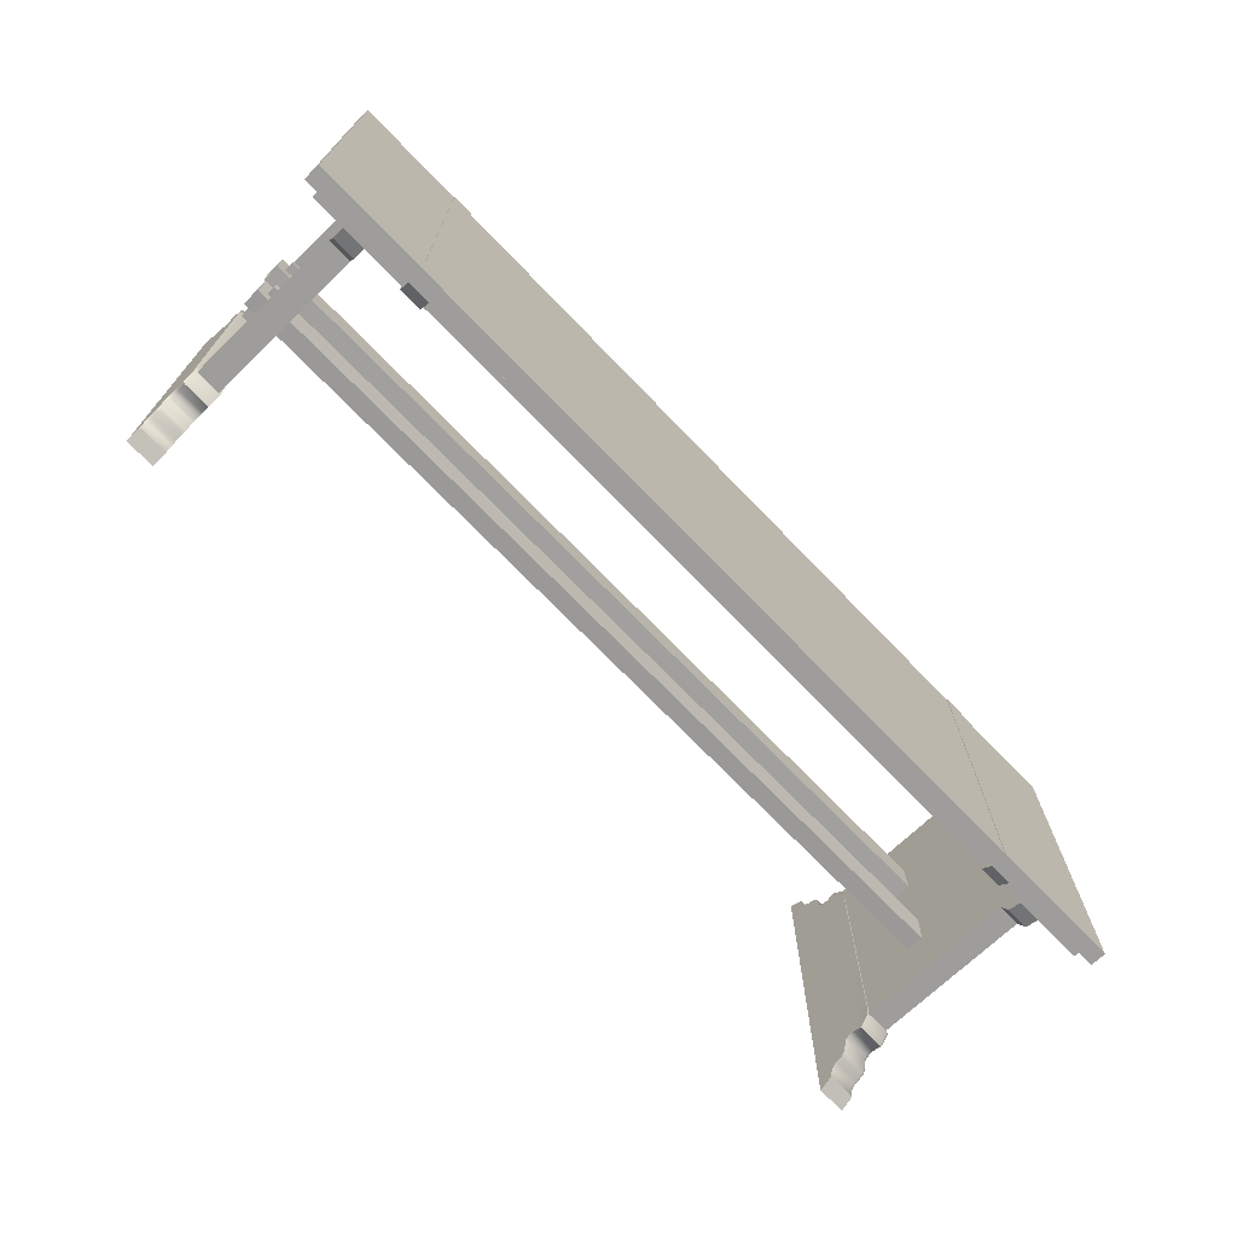
<metadata>
{"format":"obj","ext":"obj","renderer":"f3d","projection":"perspective","resolution":1024,"background":"white","views":[{"elev":-70.5,"azim":133.9,"up":"+Z"}]}
</metadata>
<code>
o Table_Large_Cube.084
v -1.205 0.001263 0.328
v -1.291 0.001263 0.328
v -1.205 0.11 0.328
v -1.291 0.11 0.328
v -1.291 0.001263 0.4076
v -1.205 0.001263 0.4075
v -1.205 0.1084 0.4075
v -1.291 0.1671 0.328
v -1.205 0.1671 0.328
v -1.205 0.1655 0.4075
v -1.205 0.1982 0.328
v -1.203 0.1967 0.3729
v -1.291 0.001263 0.4914
v -1.291 0.001263 0.4798
v -1.205 0.001263 0.4797
v -1.205 0.001263 0.4914
v -1.205 0.04957 0.4913
v -1.205 0.056 0.4802
v -1.205 0.001263 0.5419
v -1.205 0.001263 0.5011
v -1.205 0.0458 0.5012
v -1.205 0.04321 0.5201
v -1.291 0.001263 0.542
v -1.291 0.001263 0.5012
v -1.205 0.001263 0.4661
v -1.205 0.001263 0.4489
v -1.205 0.001263 0.4575
v -1.205 0.101 0.4489
v -1.205 0.08643 0.4655
v -1.205 0.09527 0.4587
v -1.291 0.001263 0.449
v -1.291 0.001263 0.4661
v -1.291 0.001263 0.4575
v -1.291 0.1427 0.328
v -1.291 0.1154 0.328
v -1.291 0.1336 0.328
v -1.291 0.1245 0.328
v -1.205 0.1154 0.328
v -1.205 0.1427 0.328
v -1.205 0.1245 0.328
v -1.205 0.1336 0.328
v -1.205 0.1136 0.4032
v -1.205 0.1409 0.3972
v -1.205 0.1222 0.3981
v -1.205 0.1322 0.3959
v -1.205 0.001263 0.4729
v -1.291 0.001263 0.4729
v -1.205 0.06701 0.4729
v -1.284 0.1084 0.4076
v -1.291 0.1033 0.4055
v -1.284 0.1655 0.4076
v -1.291 0.1657 0.4009
v -1.29 0.1924 0.3711
v -1.282 0.1967 0.3729
v -1.291 0.1939 0.328
v -1.284 0.1982 0.328
v -1.284 0.056 0.4802
v -1.291 0.05044 0.4802
v -1.291 0.04414 0.4914
v -1.284 0.04958 0.4914
v -1.284 0.0458 0.5012
v -1.291 0.04047 0.5012
v -1.291 0.03791 0.5201
v -1.284 0.04321 0.5201
v -1.291 0.08037 0.4656
v -1.284 0.08643 0.4656
v -1.284 0.101 0.449
v -1.291 0.09546 0.449
v -1.284 0.09527 0.4588
v -1.291 0.0896 0.4587
v -1.284 0.1409 0.3972
v -1.291 0.1411 0.3907
v -1.291 0.1137 0.3965
v -1.284 0.1136 0.4032
v -1.291 0.1324 0.3894
v -1.284 0.1322 0.3959
v -1.291 0.1224 0.3915
v -1.284 0.1222 0.3981
v -1.284 0.06701 0.4729
v -1.291 0.06105 0.4729
v -1.291 0.001263 0
v -1.205 0.001263 0
v -1.291 0.11 0
v -1.205 0.11 0
v -1.291 0.1671 0
v -1.205 0.1671 0
v -1.291 0.1427 0
v -1.291 0.1336 0
v -1.291 0.1245 0
v -1.291 0.1154 0
v -1.205 0.1336 0
v -1.205 0.1427 0
v -1.205 0.1245 0
v -1.205 0.1154 0
v -1.205 0.1982 0
v -1.284 0.1982 0
v -1.291 0.1939 0
v -1.205 0.001263 -0.328
v -1.291 0.001263 -0.328
v -1.205 0.11 -0.328
v -1.291 0.11 -0.328
v -1.291 0.001263 -0.4076
v -1.205 0.001263 -0.4075
v -1.205 0.1084 -0.4075
v -1.291 0.1671 -0.328
v -1.205 0.1671 -0.328
v -1.205 0.1655 -0.4075
v -1.205 0.1982 -0.328
v -1.203 0.1967 -0.3729
v -1.291 0.001263 -0.4914
v -1.291 0.001263 -0.4798
v -1.205 0.001263 -0.4797
v -1.205 0.001263 -0.4914
v -1.205 0.04957 -0.4913
v -1.205 0.056 -0.4802
v -1.205 0.001263 -0.5419
v -1.205 0.001263 -0.5011
v -1.205 0.0458 -0.5012
v -1.205 0.04321 -0.5201
v -1.291 0.001263 -0.542
v -1.291 0.001263 -0.5012
v -1.205 0.001263 -0.4661
v -1.205 0.001263 -0.4489
v -1.205 0.001263 -0.4575
v -1.205 0.101 -0.4489
v -1.205 0.08643 -0.4655
v -1.205 0.09527 -0.4587
v -1.291 0.001263 -0.449
v -1.291 0.001263 -0.4661
v -1.291 0.001263 -0.4575
v -1.291 0.1427 -0.328
v -1.291 0.1154 -0.328
v -1.291 0.1336 -0.328
v -1.291 0.1245 -0.328
v -1.205 0.1154 -0.328
v -1.205 0.1427 -0.328
v -1.205 0.1245 -0.328
v -1.205 0.1336 -0.328
v -1.205 0.1136 -0.4032
v -1.205 0.1409 -0.3972
v -1.205 0.1222 -0.3981
v -1.205 0.1322 -0.3959
v -1.205 0.001263 -0.4729
v -1.291 0.001263 -0.4729
v -1.205 0.06701 -0.4729
v -1.284 0.1084 -0.4076
v -1.291 0.1033 -0.4055
v -1.284 0.1655 -0.4076
v -1.291 0.1657 -0.4009
v -1.29 0.1924 -0.3711
v -1.282 0.1967 -0.3729
v -1.291 0.1939 -0.328
v -1.284 0.1982 -0.328
v -1.284 0.056 -0.4802
v -1.291 0.05044 -0.4802
v -1.291 0.04414 -0.4914
v -1.284 0.04958 -0.4914
v -1.284 0.0458 -0.5012
v -1.291 0.04047 -0.5012
v -1.291 0.03791 -0.5201
v -1.284 0.04321 -0.5201
v -1.291 0.08037 -0.4656
v -1.284 0.08643 -0.4656
v -1.284 0.101 -0.449
v -1.291 0.09546 -0.449
v -1.284 0.09527 -0.4588
v -1.291 0.0896 -0.4587
v -1.284 0.1409 -0.3972
v -1.291 0.1411 -0.3907
v -1.291 0.1137 -0.3965
v -1.284 0.1136 -0.4032
v -1.291 0.1324 -0.3894
v -1.284 0.1322 -0.3959
v -1.291 0.1224 -0.3915
v -1.284 0.1222 -0.3981
v -1.284 0.06701 -0.4729
v -1.291 0.06105 -0.4729
v 1.205 0.001263 0.328
v 1.291 0.001263 0.328
v 1.205 0.11 0.328
v 1.291 0.11 0.328
v 1.291 0.001263 0.4076
v 1.205 0.001263 0.4075
v 1.205 0.1084 0.4075
v 1.291 0.1671 0.328
v 1.205 0.1671 0.328
v 1.205 0.1655 0.4075
v 1.205 0.1982 0.328
v 1.203 0.1967 0.3729
v 1.291 0.001263 0.4914
v 1.291 0.001263 0.4798
v 1.205 0.001263 0.4797
v 1.205 0.001263 0.4914
v 1.205 0.04957 0.4913
v 1.205 0.056 0.4802
v 1.205 0.001263 0.5419
v 1.205 0.001263 0.5011
v 1.205 0.0458 0.5012
v 1.205 0.04321 0.5201
v 1.291 0.001263 0.542
v 1.291 0.001263 0.5012
v 1.205 0.001263 0.4661
v 1.205 0.001263 0.4489
v 1.205 0.001263 0.4575
v 1.205 0.101 0.4489
v 1.205 0.08643 0.4655
v 1.205 0.09527 0.4587
v 1.291 0.001263 0.449
v 1.291 0.001263 0.4661
v 1.291 0.001263 0.4575
v 1.291 0.1427 0.328
v 1.291 0.1154 0.328
v 1.291 0.1336 0.328
v 1.291 0.1245 0.328
v 1.205 0.1154 0.328
v 1.205 0.1427 0.328
v 1.205 0.1245 0.328
v 1.205 0.1336 0.328
v 1.205 0.1136 0.4032
v 1.205 0.1409 0.3972
v 1.205 0.1222 0.3981
v 1.205 0.1322 0.3959
v 1.205 0.001263 0.4729
v 1.291 0.001263 0.4729
v 1.205 0.06701 0.4729
v 1.284 0.1084 0.4076
v 1.291 0.1033 0.4055
v 1.284 0.1655 0.4076
v 1.291 0.1657 0.4009
v 1.29 0.1924 0.3711
v 1.282 0.1967 0.3729
v 1.291 0.1939 0.328
v 1.284 0.1982 0.328
v 1.284 0.056 0.4802
v 1.291 0.05044 0.4802
v 1.291 0.04414 0.4914
v 1.284 0.04958 0.4914
v 1.284 0.0458 0.5012
v 1.291 0.04047 0.5012
v 1.291 0.03791 0.5201
v 1.284 0.04321 0.5201
v 1.291 0.08037 0.4656
v 1.284 0.08643 0.4656
v 1.284 0.101 0.449
v 1.291 0.09546 0.449
v 1.284 0.09527 0.4588
v 1.291 0.0896 0.4587
v 1.284 0.1409 0.3972
v 1.291 0.1411 0.3907
v 1.291 0.1137 0.3965
v 1.284 0.1136 0.4032
v 1.291 0.1324 0.3894
v 1.284 0.1322 0.3959
v 1.291 0.1224 0.3915
v 1.284 0.1222 0.3981
v 1.284 0.06701 0.4729
v 1.291 0.06105 0.4729
v 1.291 0.001263 0
v 1.205 0.001263 0
v 1.291 0.11 0
v 1.205 0.11 0
v 1.291 0.1671 0
v 1.205 0.1671 0
v 1.291 0.1427 0
v 1.291 0.1336 0
v 1.291 0.1245 0
v 1.291 0.1154 0
v 1.205 0.1336 0
v 1.205 0.1427 0
v 1.205 0.1245 0
v 1.205 0.1154 0
v 1.205 0.1982 0
v 1.284 0.1982 0
v 1.291 0.1939 0
v 1.205 0.001263 -0.328
v 1.291 0.001263 -0.328
v 1.205 0.11 -0.328
v 1.291 0.11 -0.328
v 1.291 0.001263 -0.4076
v 1.205 0.001263 -0.4075
v 1.205 0.1084 -0.4075
v 1.291 0.1671 -0.328
v 1.205 0.1671 -0.328
v 1.205 0.1655 -0.4075
v 1.205 0.1982 -0.328
v 1.203 0.1967 -0.3729
v 1.291 0.001263 -0.4914
v 1.291 0.001263 -0.4798
v 1.205 0.001263 -0.4797
v 1.205 0.001263 -0.4914
v 1.205 0.04957 -0.4913
v 1.205 0.056 -0.4802
v 1.205 0.001263 -0.5419
v 1.205 0.001263 -0.5011
v 1.205 0.0458 -0.5012
v 1.205 0.04321 -0.5201
v 1.291 0.001263 -0.542
v 1.291 0.001263 -0.5012
v 1.205 0.001263 -0.4661
v 1.205 0.001263 -0.4489
v 1.205 0.001263 -0.4575
v 1.205 0.101 -0.4489
v 1.205 0.08643 -0.4655
v 1.205 0.09527 -0.4587
v 1.291 0.001263 -0.449
v 1.291 0.001263 -0.4661
v 1.291 0.001263 -0.4575
v 1.291 0.1427 -0.328
v 1.291 0.1154 -0.328
v 1.291 0.1336 -0.328
v 1.291 0.1245 -0.328
v 1.205 0.1154 -0.328
v 1.205 0.1427 -0.328
v 1.205 0.1245 -0.328
v 1.205 0.1336 -0.328
v 1.205 0.1136 -0.4032
v 1.205 0.1409 -0.3972
v 1.205 0.1222 -0.3981
v 1.205 0.1322 -0.3959
v 1.205 0.001263 -0.4729
v 1.291 0.001263 -0.4729
v 1.205 0.06701 -0.4729
v 1.284 0.1084 -0.4076
v 1.291 0.1033 -0.4055
v 1.284 0.1655 -0.4076
v 1.291 0.1657 -0.4009
v 1.29 0.1924 -0.3711
v 1.282 0.1967 -0.3729
v 1.291 0.1939 -0.328
v 1.284 0.1982 -0.328
v 1.284 0.056 -0.4802
v 1.291 0.05044 -0.4802
v 1.291 0.04414 -0.4914
v 1.284 0.04958 -0.4914
v 1.284 0.0458 -0.5012
v 1.291 0.04047 -0.5012
v 1.291 0.03791 -0.5201
v 1.284 0.04321 -0.5201
v 1.291 0.08037 -0.4656
v 1.284 0.08643 -0.4656
v 1.284 0.101 -0.449
v 1.291 0.09546 -0.449
v 1.284 0.09527 -0.4588
v 1.291 0.0896 -0.4587
v 1.284 0.1409 -0.3972
v 1.291 0.1411 -0.3907
v 1.291 0.1137 -0.3965
v 1.284 0.1136 -0.4032
v 1.291 0.1324 -0.3894
v 1.284 0.1322 -0.3959
v 1.291 0.1224 -0.3915
v 1.284 0.1222 -0.3981
v 1.284 0.06701 -0.4729
v 1.291 0.06105 -0.4729
v -1.28 0.7679 -0.4376
v -1.28 0.7679 0.4539
v -1.28 0.6893 -0.413
v -1.28 0.6893 0.4293
v -1.28 0.133 -0.3663
v -1.28 0.6688 -0.3663
v -1.28 0.6688 0.3825
v -1.28 0.133 0.3825
v -1.28 0.7679 -0.2905
v -1.28 0.7679 0.3067
v -1.28 0.6893 0.3067
v -1.28 0.6893 -0.2905
v -1.28 0.6688 0.3067
v -1.28 0.6688 -0.2905
v -1.28 0.133 0.3067
v -1.28 0.133 -0.2905
v -1.209 0.7679 0.4539
v -1.254 0.133 0.3067
v -1.254 0.133 -0.2905
v -1.254 0.6688 0.3067
v -1.254 0.6688 -0.2905
v -1.209 0.7679 -0.4376
v -1.209 0.6893 -0.413
v -1.209 0.6893 0.4293
v -1.209 0.133 -0.3663
v -1.209 0.6688 -0.3663
v -1.209 0.6688 0.3825
v -1.209 0.133 0.3825
v -1.209 0.7679 -0.2905
v -1.209 0.7679 0.3067
v -1.209 0.6893 0.3067
v -1.209 0.6893 -0.2905
v -1.209 0.6688 0.3067
v -1.209 0.6688 -0.2905
v -1.209 0.133 -0.2905
v -1.209 0.133 0.3067
v 1.28 0.7679 -0.4376
v 1.28 0.7679 0.4539
v 1.28 0.6893 -0.413
v 1.28 0.6893 0.4293
v 1.28 0.133 -0.3663
v 1.28 0.6688 -0.3663
v 1.28 0.6688 0.3825
v 1.28 0.133 0.3825
v 1.28 0.7679 -0.2905
v 1.28 0.7679 0.3067
v 1.28 0.6893 0.3067
v 1.28 0.6893 -0.2905
v 1.28 0.6688 0.3067
v 1.28 0.6688 -0.2905
v 1.28 0.133 0.3067
v 1.28 0.133 -0.2905
v 1.209 0.7679 0.4539
v 1.254 0.133 0.3067
v 1.254 0.133 -0.2905
v 1.254 0.6688 0.3067
v 1.254 0.6688 -0.2905
v 1.209 0.7679 -0.4376
v 1.209 0.6893 -0.413
v 1.209 0.6893 0.4293
v 1.209 0.133 -0.3663
v 1.209 0.6688 -0.3663
v 1.209 0.6688 0.3825
v 1.209 0.133 0.3825
v 1.209 0.7679 -0.2905
v 1.209 0.7679 0.3067
v 1.209 0.6893 0.3067
v 1.209 0.6893 -0.2905
v 1.209 0.6688 0.3067
v 1.209 0.6688 -0.2905
v 1.209 0.133 -0.2905
v 1.209 0.133 0.3067
v -1.424 0.7654 -0.5302
v -1.424 0.8128 -0.5302
v 1.424 0.7654 -0.5302
v 1.424 0.8128 -0.5302
v 1.424 0.7654 0.08175
v 1.424 0.7654 -0.07124
v 1.424 0.7654 -0.2242
v 1.424 0.7654 -0.3772
v 1.424 0.8128 -0.3772
v 1.424 0.8128 -0.2242
v 1.424 0.8128 -0.07124
v 1.424 0.8128 0.08175
v -1.424 0.7654 -0.3772
v -1.424 0.7654 -0.2242
v -1.424 0.7654 -0.07124
v -1.424 0.7654 0.08175
v -1.424 0.8128 0.08175
v -1.424 0.8128 -0.07124
v -1.424 0.8128 -0.2242
v -1.424 0.8128 -0.3772
v 1.424 0.7654 0.5462
v 1.424 0.8128 0.5462
v -1.424 0.7654 0.5462
v -1.424 0.8128 0.5462
v -1.424 0.7654 0.2375
v -1.424 0.7654 0.3932
v -1.424 0.8128 0.3932
v -1.424 0.8128 0.2375
v 1.424 0.7654 0.3932
v 1.424 0.7654 0.2375
v 1.424 0.8128 0.2375
v 1.424 0.8128 0.3932
v -1.382 0.7455 0.5175
v -1.382 0.7455 -0.5134
v 1.382 0.7455 0.5175
v 1.382 0.7455 -0.5134
v -1.382 0.7679 -0.5134
v 1.382 0.7679 -0.5134
v 1.382 0.7679 0.5175
v -1.382 0.7679 0.5175
v -1.021 0.8147 -0.5394
v -1.021 0.8147 0.5544
v -1.021 0.7353 0.5228
v -1.021 0.7352 -0.5074
v -1.088 0.8147 -0.5394
v -1.088 0.8147 0.5544
v -1.088 0.7353 0.5228
v -1.088 0.7352 -0.5074
v -1.021 0.7674 -0.5394
v -1.021 0.7674 0.5547
v -1.088 0.7674 -0.5394
v -1.088 0.7674 0.5547
v 1.021 0.8147 -0.5394
v 1.021 0.8147 0.5544
v 1.021 0.7353 0.5228
v 1.021 0.7352 -0.5074
v 1.088 0.8147 -0.5394
v 1.088 0.8147 0.5544
v 1.088 0.7353 0.5228
v 1.088 0.7352 -0.5074
v 1.021 0.7674 -0.5394
v 1.021 0.7674 0.5547
v 1.088 0.7674 -0.5394
v 1.088 0.7674 0.5547
v -1.312 0.4193 -0.1032
v 1.311 0.4193 -0.1032
v 1.313 0.4163 -0.216
v -1.312 0.4163 -0.216
v -1.312 0.368 -0.1016
v 1.311 0.368 -0.1016
v 1.313 0.365 -0.2145
v -1.312 0.365 -0.2145
v -1.312 0.4193 0.1032
v 1.311 0.4193 0.1032
v 1.313 0.4163 0.216
v -1.312 0.4163 0.216
v -1.312 0.368 0.1016
v 1.311 0.368 0.1016
v 1.313 0.365 0.2145
v -1.312 0.365 0.2145
v -1.289 0.3544 -0.1423
v -1.289 0.4441 -0.1442
v -1.289 0.3532 -0.1735
v -1.289 0.4429 -0.1753
v -1.261 0.4441 -0.1442
v -1.261 0.3544 -0.1423
v -1.261 0.4429 -0.1753
v -1.261 0.3532 -0.1735
v 1.289 0.3544 -0.1423
v 1.289 0.4441 -0.1442
v 1.289 0.3532 -0.1735
v 1.289 0.4429 -0.1753
v 1.261 0.4441 -0.1442
v 1.261 0.3544 -0.1423
v 1.261 0.4429 -0.1753
v 1.261 0.3532 -0.1735
v -1.289 0.3544 0.1423
v -1.289 0.4441 0.1442
v -1.289 0.3532 0.1735
v -1.289 0.4429 0.1753
v -1.261 0.4441 0.1442
v -1.261 0.3544 0.1423
v -1.261 0.4429 0.1753
v -1.261 0.3532 0.1735
v 1.289 0.3544 0.1423
v 1.289 0.4441 0.1442
v 1.289 0.3532 0.1735
v 1.289 0.4429 0.1753
v 1.261 0.4441 0.1442
v 1.261 0.3544 0.1423
v 1.261 0.4429 0.1753
v 1.261 0.3532 0.1735
f 356 364 365 358
f 363 355 357 366
f 368 360 359 370
f 361 367 369 362
f 360 368 366 357
f 367 361 358 365
f 367 374 372 369
f 367 365 366 368
f 363 366 365 364
f 360 380 379 359
f 358 378 371 356
f 357 377 380 360
f 355 376 377 357
f 361 381 378 358
f 362 382 381 361
f 375 373 372 374
f 368 375 374 367
f 370 373 375 368
f 371 378 385 384
f 383 386 377 376
f 388 389 379 380
f 381 382 390 387
f 380 377 386 388
f 387 385 378 381
f 387 388 386 385
f 383 384 385 386
f 388 387 390 389
f 392 394 401 400
f 399 402 393 391
f 404 406 395 396
f 397 398 405 403
f 396 393 402 404
f 403 401 394 397
f 403 405 408 410
f 403 404 402 401
f 399 400 401 402
f 396 395 415 416
f 394 392 407 414
f 393 396 416 413
f 391 393 413 412
f 397 394 414 417
f 398 397 417 418
f 411 410 408 409
f 404 403 410 411
f 406 404 411 409
f 407 420 421 414
f 419 412 413 422
f 424 416 415 425
f 417 423 426 418
f 416 424 422 413
f 423 417 414 421
f 423 421 422 424
f 419 422 421 420
f 424 425 426 423
f 427 428 430 429
f 431 438 457 456
f 439 446 428 427
f 431 456 451 442
f 435 430 428 446
f 457 438 443 454
f 438 437 444 443
f 436 435 446 445
f 429 434 439 427
f 434 433 440 439
f 437 436 445 444
f 432 431 442 441
f 451 454 443 442
f 442 443 444 441
f 433 432 441 440
f 440 445 446 439
f 429 430 435 434
f 434 435 436 433
f 441 444 445 440
f 432 437 438 431
f 447 448 450 449
f 455 458 448 447
f 453 450 448 458
f 454 453 458 457
f 449 452 455 447
f 452 451 456 455
f 456 457 458 455
f 449 450 453 452
f 452 453 454 451
f 433 436 437 432
f 460 463 464 462
f 461 465 466 459
f 464 465 461 462
f 466 463 460 459
f 462 461 459 460
f 23 63 62 24
f 3 84 94 38
f 6 1 3 7
f 4 50 73 35
f 13 59 58 14
f 13 24 62 59
f 8 52 53 55
f 26 6 7 28
f 33 70 68 31
f 58 80 47 14
f 1 6 5 2
f 46 25 29 48
f 7 49 67 28
f 34 87 88 36
f 11 56 54 12
f 7 3 38 42
f 43 39 9 10
f 8 85 87 34
f 9 86 95 11
f 49 7 42 74
f 16 20 24 13
f 20 16 17 21
f 60 17 18 57
f 17 60 61 21
f 46 15 14 47
f 16 13 14 15
f 48 79 57 18
f 15 18 17 16
f 20 21 22 19
f 19 23 24 20
f 68 50 5 31
f 64 22 21 61
f 26 28 30 27
f 27 30 29 25
f 66 29 30 69
f 43 71 76 45
f 29 66 79 48
f 32 65 70 33
f 25 32 33 27
f 27 33 31 26
f 6 26 31 5
f 72 34 36 75
f 75 36 37 77
f 45 76 78 44
f 77 37 35 73
f 44 78 74 42
f 39 43 45 41
f 41 45 44 40
f 40 44 42 38
f 40 93 91 41
f 55 97 85 8
f 1 82 84 3
f 12 54 51 10
f 12 10 9 11
f 71 43 10 51
f 34 72 52 8
f 25 46 47 32
f 69 30 28 67
f 50 4 2 5
f 15 46 48 18
f 54 56 55 53
f 58 59 60 57
f 62 63 64 61
f 61 60 59 62
f 66 69 70 65
f 69 67 68 70
f 50 68 67 49
f 80 58 57 79
f 72 75 76 71
f 75 77 78 76
f 77 73 74 78
f 71 51 52 72
f 49 74 73 50
f 51 54 53 52
f 65 80 79 66
f 19 22 64 63 23
f 47 80 65 32
f 38 94 93 40
f 4 83 81 2
f 2 81 82 1
f 36 88 89 37
f 35 90 83 4
f 37 89 90 35
f 39 92 86 9
f 41 91 92 39
f 11 95 96 56
f 56 96 97 55
f 120 121 159 160
f 100 135 94 84
f 103 104 100 98
f 101 132 170 147
f 110 111 155 156
f 110 156 159 121
f 105 152 150 149
f 123 125 104 103
f 130 128 165 167
f 155 111 144 177
f 98 99 102 103
f 143 145 126 122
f 104 125 164 146
f 131 133 88 87
f 108 109 151 153
f 104 139 135 100
f 140 107 106 136
f 105 131 87 85
f 106 108 95 86
f 146 171 139 104
f 113 110 121 117
f 117 118 114 113
f 157 154 115 114
f 114 118 158 157
f 143 144 111 112
f 113 112 111 110
f 145 115 154 176
f 112 113 114 115
f 117 116 119 118
f 116 117 121 120
f 165 128 102 147
f 161 158 118 119
f 123 124 127 125
f 124 122 126 127
f 163 166 127 126
f 140 142 173 168
f 126 145 176 163
f 129 130 167 162
f 122 124 130 129
f 124 123 128 130
f 103 102 128 123
f 169 172 133 131
f 172 174 134 133
f 142 141 175 173
f 174 170 132 134
f 141 139 171 175
f 136 138 142 140
f 138 137 141 142
f 137 135 139 141
f 137 138 91 93
f 152 105 85 97
f 98 100 84 82
f 109 107 148 151
f 109 108 106 107
f 168 148 107 140
f 131 105 149 169
f 122 129 144 143
f 166 164 125 127
f 147 102 99 101
f 112 115 145 143
f 151 150 152 153
f 155 154 157 156
f 159 158 161 160
f 158 159 156 157
f 163 162 167 166
f 166 167 165 164
f 147 146 164 165
f 177 176 154 155
f 169 168 173 172
f 172 173 175 174
f 174 175 171 170
f 168 169 149 148
f 146 147 170 171
f 148 149 150 151
f 162 163 176 177
f 116 120 160 161 119
f 144 129 162 177
f 135 137 93 94
f 101 99 81 83
f 99 98 82 81
f 133 134 89 88
f 132 101 83 90
f 134 132 90 89
f 136 106 86 92
f 138 136 92 91
f 108 153 96 95
f 153 152 97 96
f 200 201 239 240
f 180 215 271 261
f 183 184 180 178
f 181 212 250 227
f 190 191 235 236
f 190 236 239 201
f 185 232 230 229
f 203 205 184 183
f 210 208 245 247
f 235 191 224 257
f 178 179 182 183
f 223 225 206 202
f 184 205 244 226
f 211 213 265 264
f 188 189 231 233
f 184 219 215 180
f 220 187 186 216
f 185 211 264 262
f 186 188 272 263
f 226 251 219 184
f 193 190 201 197
f 197 198 194 193
f 237 234 195 194
f 194 198 238 237
f 223 224 191 192
f 193 192 191 190
f 225 195 234 256
f 192 193 194 195
f 197 196 199 198
f 196 197 201 200
f 245 208 182 227
f 241 238 198 199
f 203 204 207 205
f 204 202 206 207
f 243 246 207 206
f 220 222 253 248
f 206 225 256 243
f 209 210 247 242
f 202 204 210 209
f 204 203 208 210
f 183 182 208 203
f 249 252 213 211
f 252 254 214 213
f 222 221 255 253
f 254 250 212 214
f 221 219 251 255
f 216 218 222 220
f 218 217 221 222
f 217 215 219 221
f 217 218 268 270
f 232 185 262 274
f 178 180 261 259
f 189 187 228 231
f 189 188 186 187
f 248 228 187 220
f 211 185 229 249
f 202 209 224 223
f 246 244 205 207
f 227 182 179 181
f 192 195 225 223
f 231 230 232 233
f 235 234 237 236
f 239 238 241 240
f 238 239 236 237
f 243 242 247 246
f 246 247 245 244
f 227 226 244 245
f 257 256 234 235
f 249 248 253 252
f 252 253 255 254
f 254 255 251 250
f 248 249 229 228
f 226 227 250 251
f 228 229 230 231
f 242 243 256 257
f 196 200 240 241 199
f 224 209 242 257
f 215 217 270 271
f 181 179 258 260
f 179 178 259 258
f 213 214 266 265
f 212 181 260 267
f 214 212 267 266
f 216 186 263 269
f 218 216 269 268
f 188 233 273 272
f 233 232 274 273
f 297 337 336 298
f 277 261 271 312
f 280 275 277 281
f 278 324 347 309
f 287 333 332 288
f 287 298 336 333
f 282 326 327 329
f 300 280 281 302
f 307 344 342 305
f 332 354 321 288
f 275 280 279 276
f 320 299 303 322
f 281 323 341 302
f 308 264 265 310
f 285 330 328 286
f 281 277 312 316
f 317 313 283 284
f 282 262 264 308
f 283 263 272 285
f 323 281 316 348
f 290 294 298 287
f 294 290 291 295
f 334 291 292 331
f 291 334 335 295
f 320 289 288 321
f 290 287 288 289
f 322 353 331 292
f 289 292 291 290
f 294 295 296 293
f 293 297 298 294
f 342 324 279 305
f 338 296 295 335
f 300 302 304 301
f 301 304 303 299
f 340 303 304 343
f 317 345 350 319
f 303 340 353 322
f 306 339 344 307
f 299 306 307 301
f 301 307 305 300
f 280 300 305 279
f 346 308 310 349
f 349 310 311 351
f 319 350 352 318
f 351 311 309 347
f 318 352 348 316
f 313 317 319 315
f 315 319 318 314
f 314 318 316 312
f 314 270 268 315
f 329 274 262 282
f 275 259 261 277
f 286 328 325 284
f 286 284 283 285
f 345 317 284 325
f 308 346 326 282
f 299 320 321 306
f 343 304 302 341
f 324 278 276 279
f 289 320 322 292
f 328 330 329 327
f 332 333 334 331
f 336 337 338 335
f 335 334 333 336
f 340 343 344 339
f 343 341 342 344
f 324 342 341 323
f 354 332 331 353
f 346 349 350 345
f 349 351 352 350
f 351 347 348 352
f 345 325 326 346
f 323 348 347 324
f 325 328 327 326
f 339 354 353 340
f 293 296 338 337 297
f 321 354 339 306
f 312 271 270 314
f 278 260 258 276
f 276 258 259 275
f 310 265 266 311
f 309 267 260 278
f 311 266 267 309
f 313 269 263 283
f 315 268 269 313
f 285 272 273 330
f 330 273 274 329
f 491 492 493 494
f 495 498 497 496
f 494 493 497 498
f 492 491 495 496
f 491 494 498 495
f 499 502 501 500
f 503 504 505 506
f 502 506 505 501
f 500 504 503 499
f 499 503 506 502
f 507 508 510 509
f 512 514 513 511
f 507 512 511 508
f 509 514 512 507
f 510 513 514 509
f 508 511 513 510
f 515 517 518 516
f 520 519 521 522
f 515 516 519 520
f 517 515 520 522
f 518 517 522 521
f 516 518 521 519
f 523 525 526 524
f 528 527 529 530
f 523 524 527 528
f 525 523 528 530
f 526 525 530 529
f 524 526 529 527
f 531 532 534 533
f 536 538 537 535
f 531 536 535 532
f 533 538 536 531
f 534 537 538 533
f 532 535 537 534
f 475 476 469 470
f 477 474 473 478
f 476 468 472 478
f 470 469 473 474
f 475 470 474 477
f 468 467 471 472
f 467 475 477 471
f 469 476 478 473
f 471 477 478 472
f 467 468 476 475
f 487 482 481 488
f 489 490 485 486
f 488 490 484 480
f 482 486 485 481
f 487 489 486 482
f 480 484 483 479
f 479 483 489 487
f 481 485 490 488
f 483 484 490 489
f 479 487 488 480

</code>
